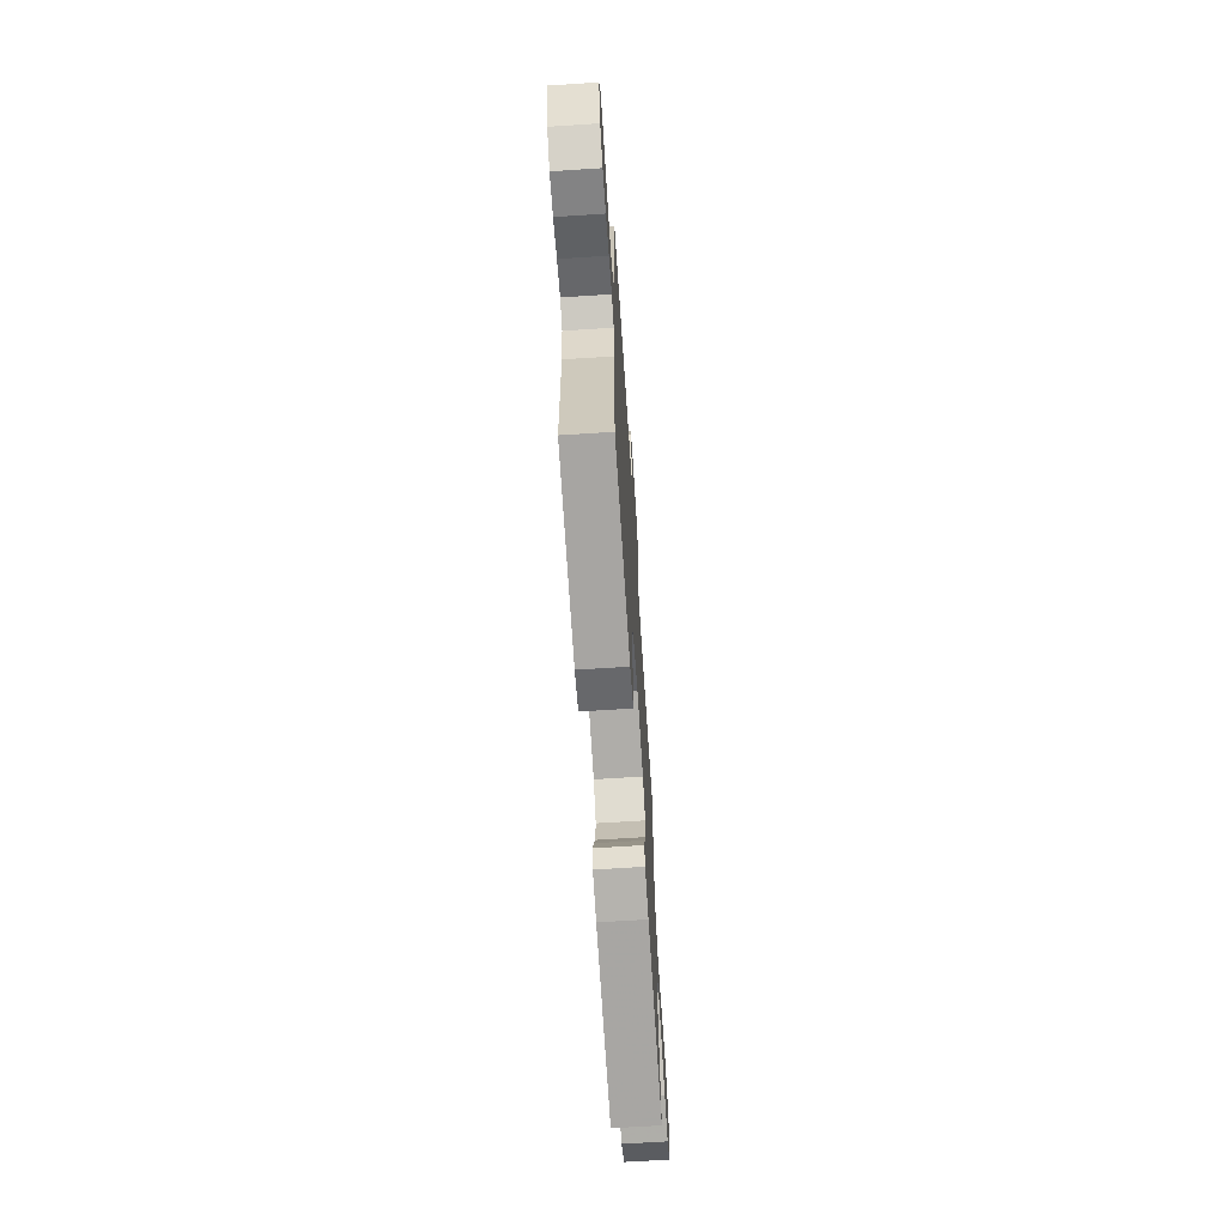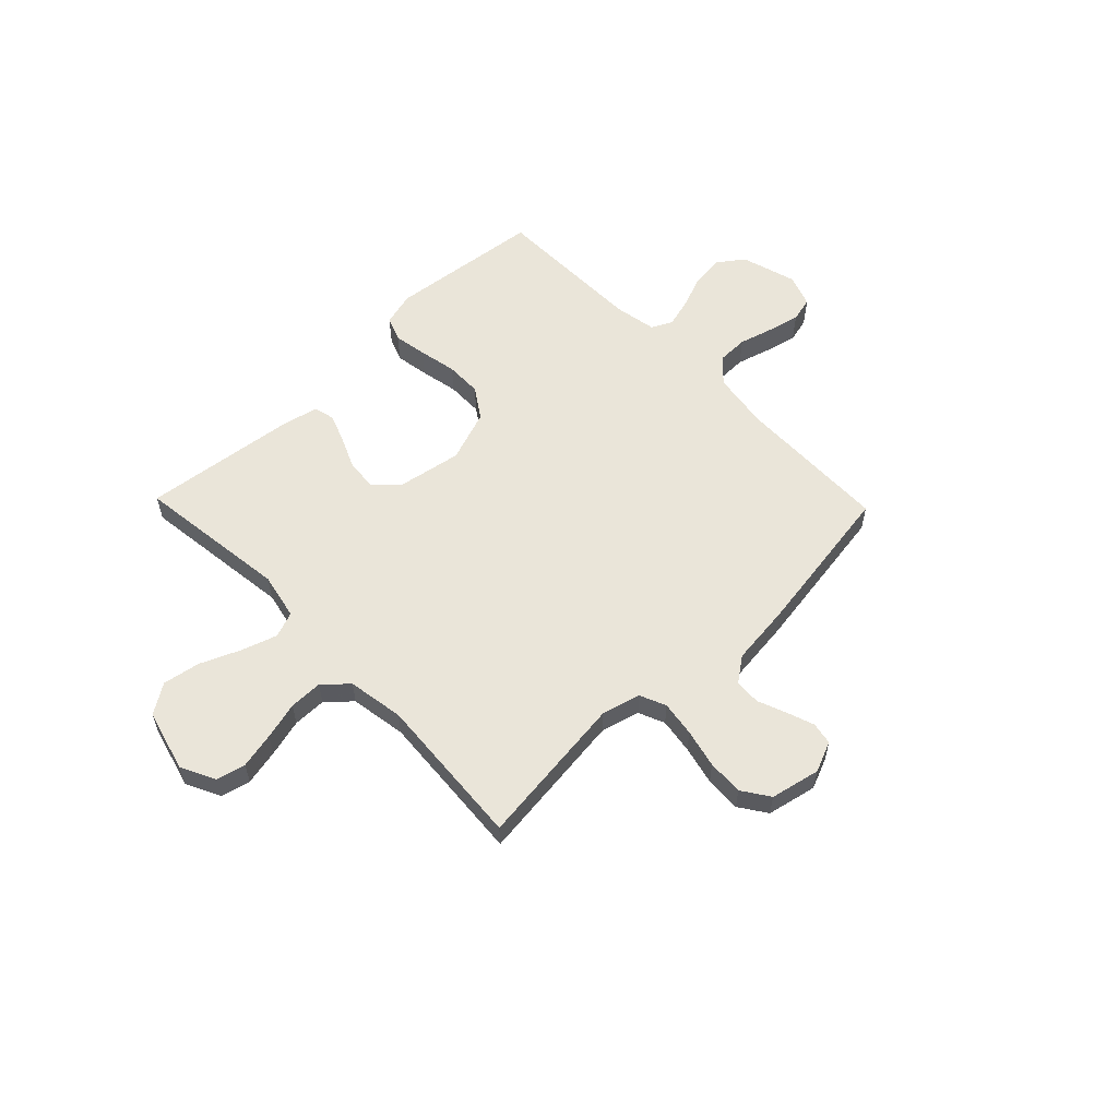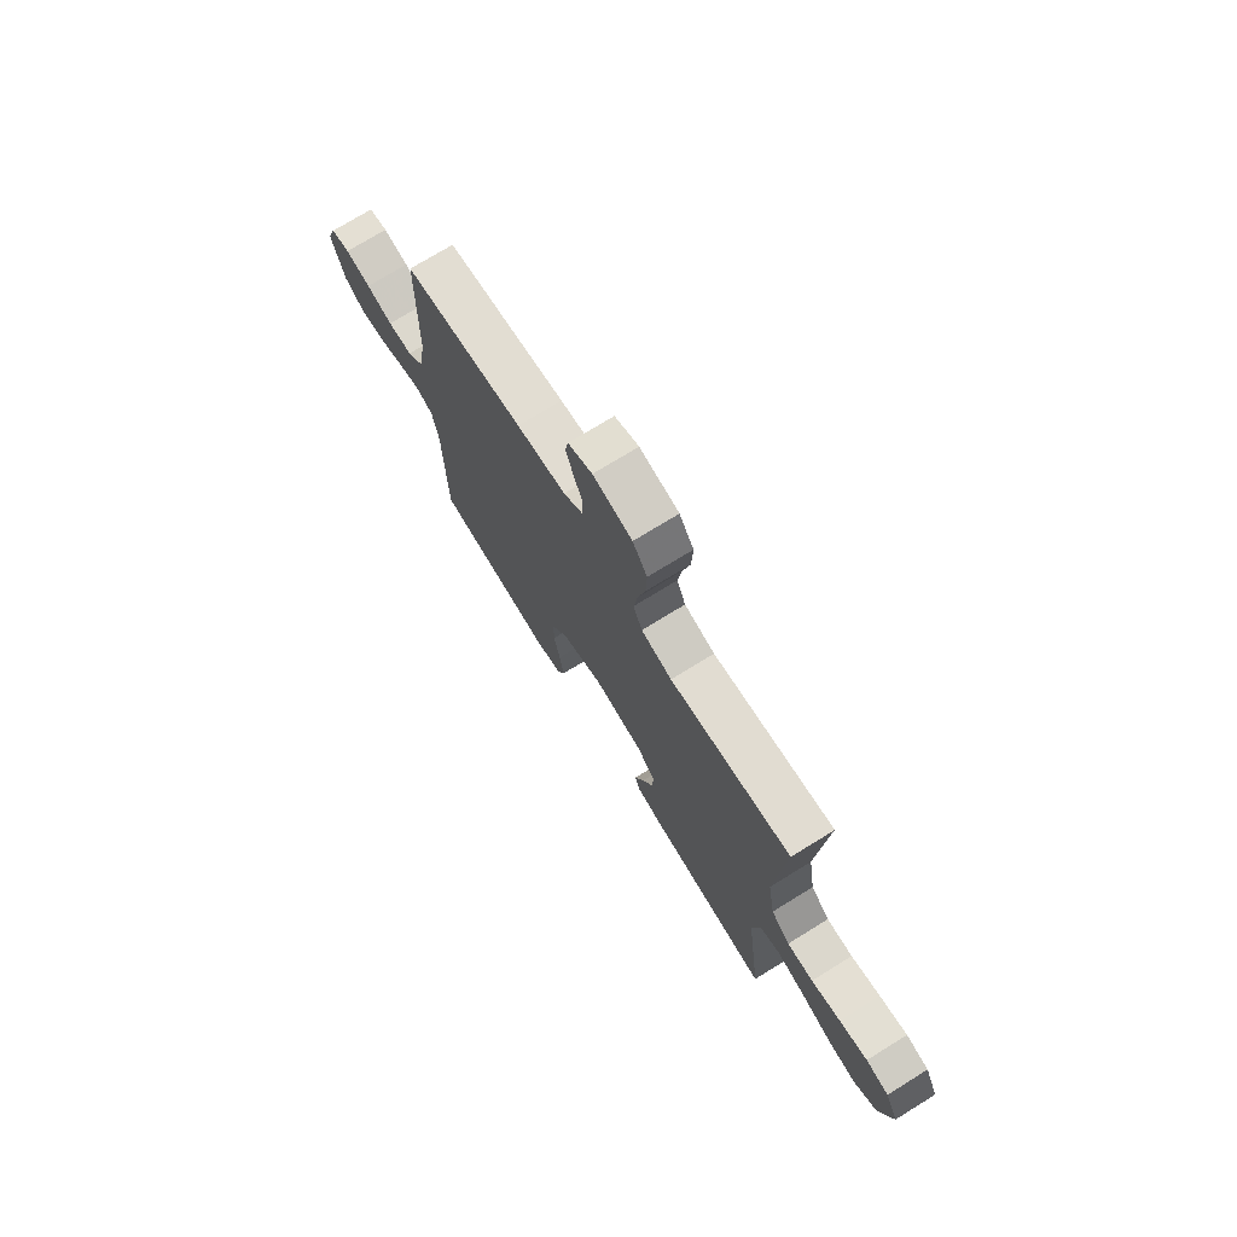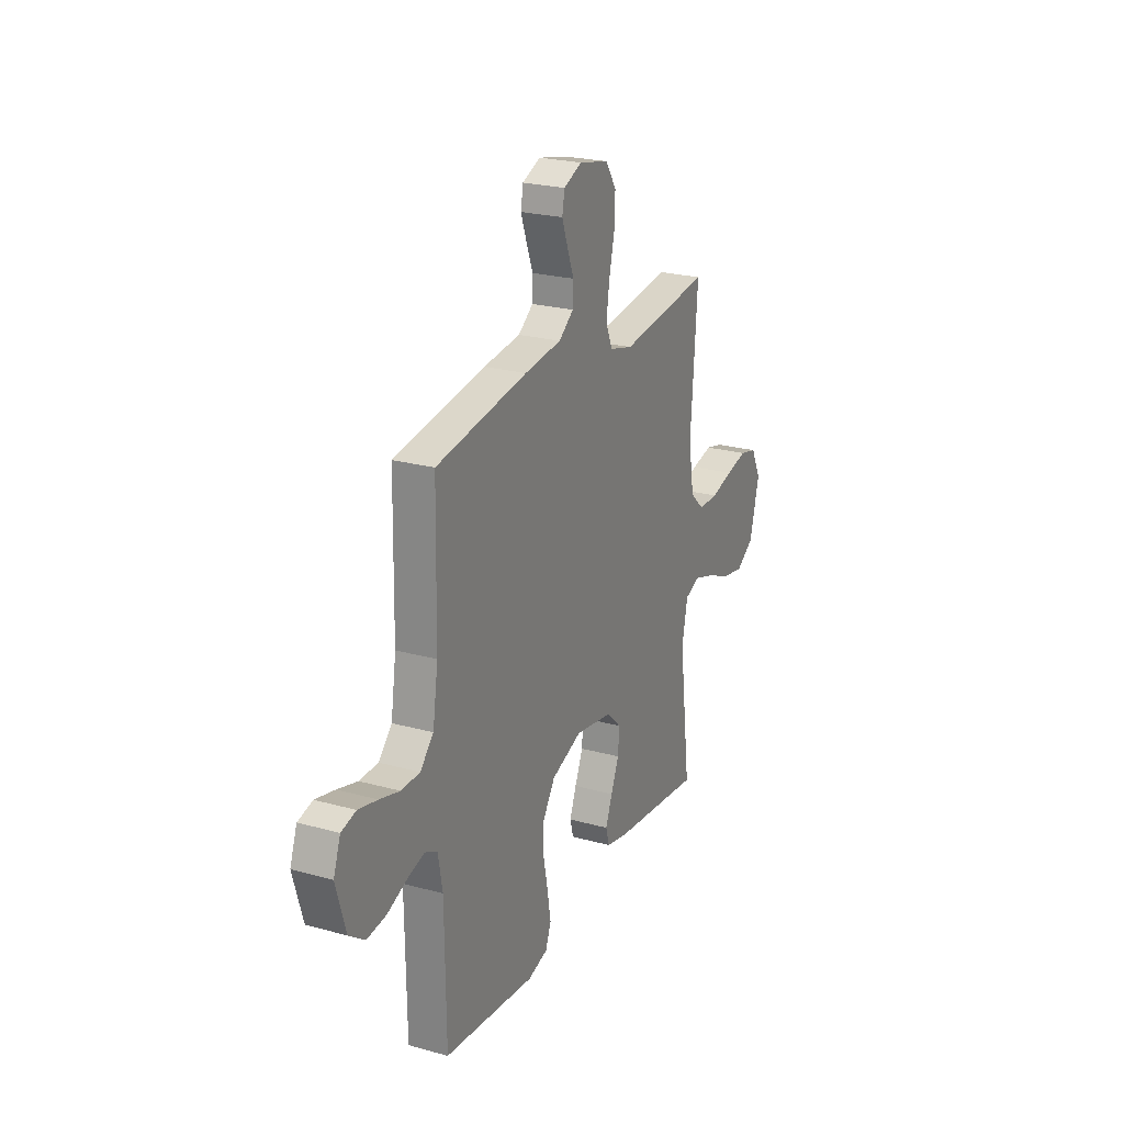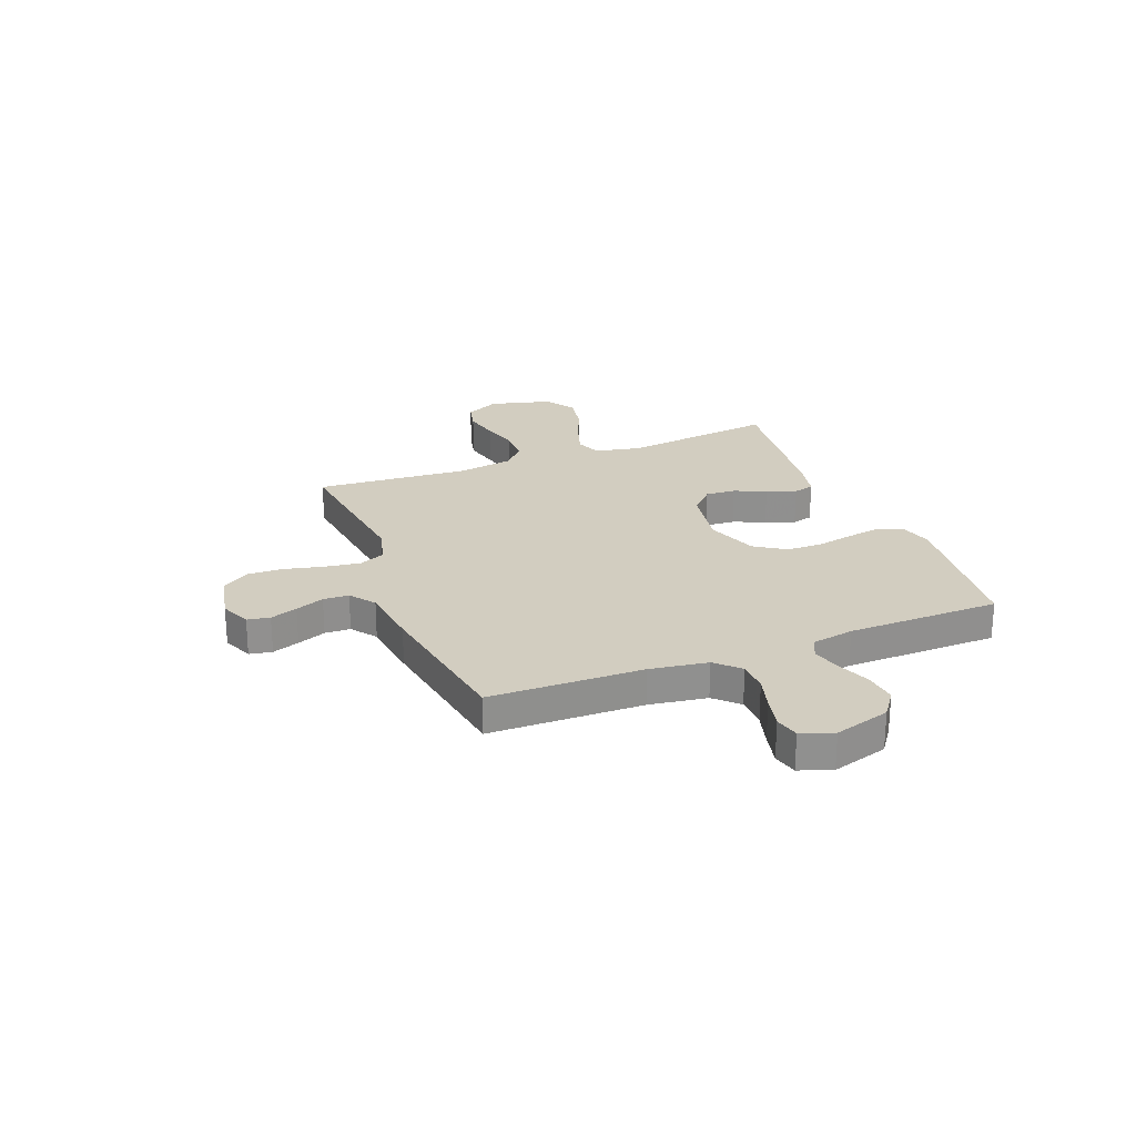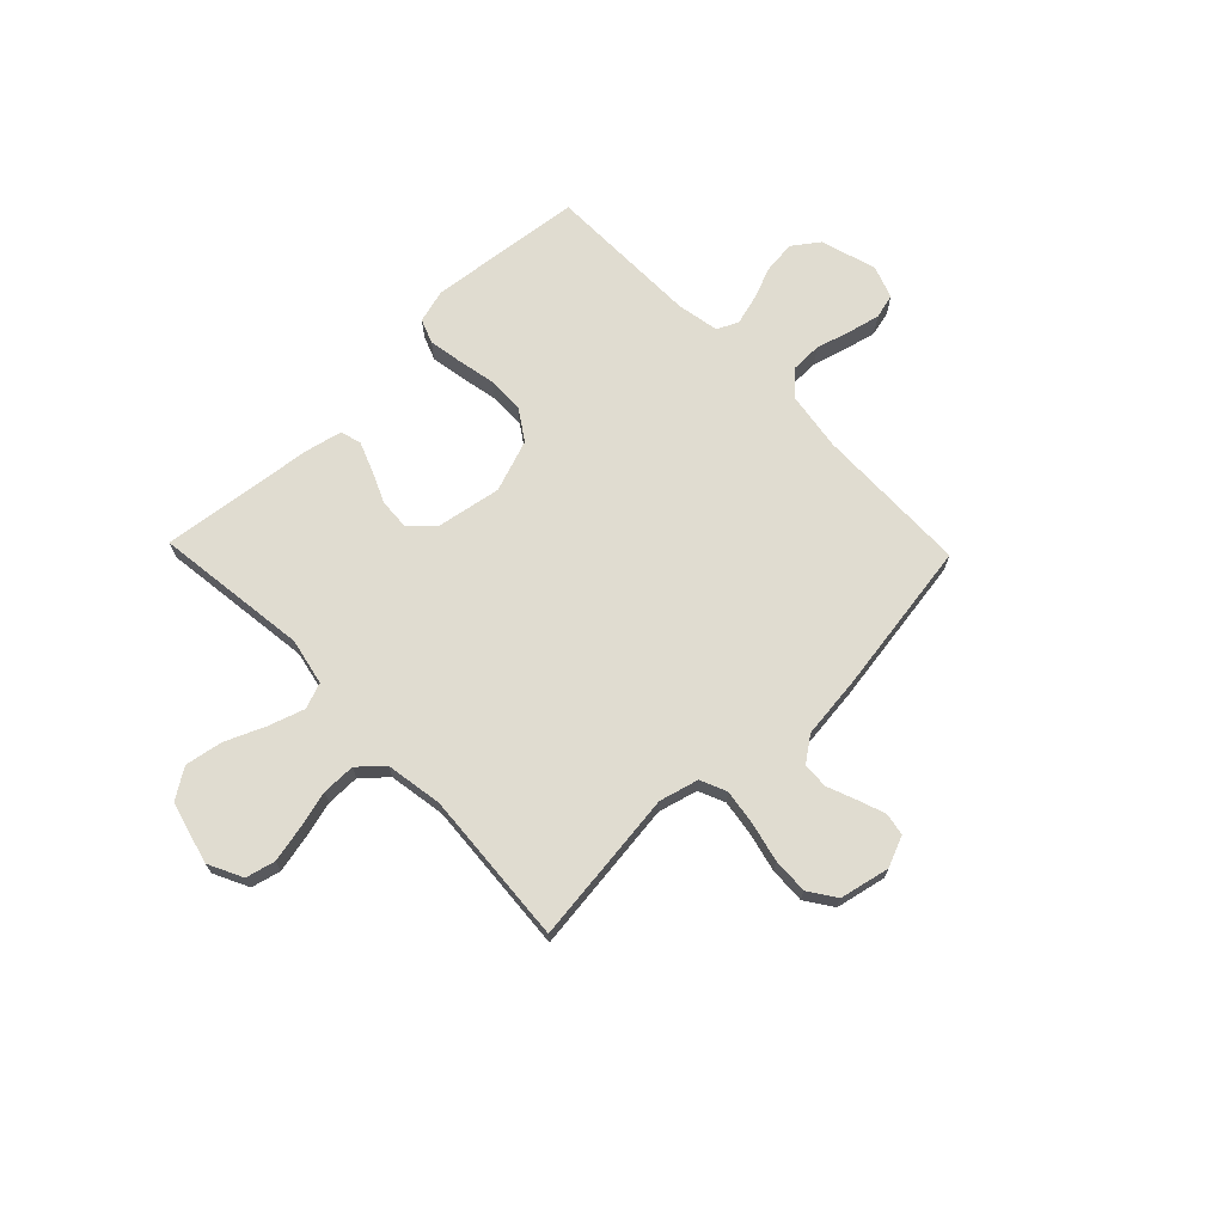
<metadata>
{"format":"obj","ext":"obj","renderer":"f3d","projection":"perspective","resolution":1024,"background":"white","views":[{"elev":-67.5,"azim":93.7,"up":"+Z"},{"elev":57.9,"azim":-44.0,"up":"+Y"},{"elev":73.3,"azim":-121.7,"up":"+Z"},{"elev":23.7,"azim":114.8,"up":"+Z"},{"elev":24.6,"azim":68.5,"up":"+Y"},{"elev":69.6,"azim":-44.0,"up":"+Y"}]}
</metadata>
<code>
v -0.5 0.07 0.5
v -0.2 0.07 0.464
v -0.124 0.07 0.484
v -0.102 0.07 0.535
v -0.112 0.07 0.604
v -0.13 0.07 0.68
v -0.133 0.07 0.75
v -0.097 0.07 0.803
v 0 0.07 0.824
v 0.06 0.07 0.799
v 0.068 0.07 0.755
v 0.049 0.07 0.702
v 0.027 0.07 0.646
v 0.029 0.07 0.596
v 0.078 0.07 0.56
v 0.2 0.07 0.546
v 0.5 0.07 0.5
v 0.506 0.07 0.2
v 0.523 0.07 0.087
v 0.567 0.07 0.042
v 0.628 0.07 0.041
v 0.694 0.07 0.06
v 0.757 0.07 0.075
v 0.805 0.07 0.063
v 0.828 0.07 0
v 0.796 0.07 -0.109
v 0.745 0.07 -0.146
v 0.682 0.07 -0.139
v 0.618 0.07 -0.114
v 0.56 0.07 -0.098
v 0.519 0.07 -0.118
v 0.504 0.07 -0.2
v 0.5 0.07 -0.5
v 0.2 0.07 -0.534
v 0.134 0.07 -0.516
v 0.116 0.07 -0.469
v 0.127 0.07 -0.403
v 0.142 0.07 -0.329
v 0.141 0.07 -0.258
v 0.101 0.07 -0.198
v 0 0.07 -0.162
v -0.124 0.07 -0.184
v -0.171 0.07 -0.229
v -0.167 0.07 -0.288
v -0.14 0.07 -0.35
v -0.118 0.07 -0.407
v -0.129 0.07 -0.448
v -0.2 0.07 -0.464
v -0.5 0.07 -0.5
v -0.462 0.07 -0.2
v -0.481 0.07 -0.109
v -0.531 0.07 -0.09
v -0.601 0.07 -0.113
v -0.678 0.07 -0.146
v -0.751 0.07 -0.159
v -0.809 0.07 -0.121
v -0.841 0.07 0
v -0.808 0.07 0.067
v -0.751 0.07 0.081
v -0.681 0.07 0.066
v -0.608 0.07 0.047
v -0.543 0.07 0.047
v -0.496 0.07 0.09
v -0.478 0.07 0.2
v -0.5 0 0.5
v -0.2 0 0.464
v -0.124 0 0.484
v -0.102 0 0.535
v -0.112 0 0.604
v -0.13 0 0.68
v -0.133 0 0.75
v -0.097 0 0.803
v 0 0 0.824
v 0.06 0 0.799
v 0.068 0 0.755
v 0.049 0 0.702
v 0.027 0 0.646
v 0.029 0 0.596
v 0.078 0 0.56
v 0.2 0 0.546
v 0.5 0 0.5
v 0.506 0 0.2
v 0.523 0 0.087
v 0.567 0 0.042
v 0.628 0 0.041
v 0.694 0 0.06
v 0.757 0 0.075
v 0.805 0 0.063
v 0.828 0 0
v 0.796 0 -0.109
v 0.745 0 -0.146
v 0.682 0 -0.139
v 0.618 0 -0.114
v 0.56 0 -0.098
v 0.519 0 -0.118
v 0.504 0 -0.2
v 0.5 0 -0.5
v 0.2 0 -0.534
v 0.134 0 -0.516
v 0.116 0 -0.469
v 0.127 0 -0.403
v 0.142 0 -0.329
v 0.141 0 -0.258
v 0.101 0 -0.198
v 0 0 -0.162
v -0.124 0 -0.184
v -0.171 0 -0.229
v -0.167 0 -0.288
v -0.14 0 -0.35
v -0.118 0 -0.407
v -0.129 0 -0.448
v -0.2 0 -0.464
v -0.5 0 -0.5
v -0.462 0 -0.2
v -0.481 0 -0.109
v -0.531 0 -0.09
v -0.601 0 -0.113
v -0.678 0 -0.146
v -0.751 0 -0.159
v -0.809 0 -0.121
v -0.841 0 0
v -0.808 0 0.067
v -0.751 0 0.081
v -0.681 0 0.066
v -0.608 0 0.047
v -0.543 0 0.047
v -0.496 0 0.09
v -0.478 0 0.2
f 58 59 60 61
f 56 57 58 61
f 56 61 62
f 53 54 55 56
f 52 53 56 62
f 51 52 62 63
f 47 48 49 50
f 44 45 46 47
f 44 47 50 51
f 35 36 37 38
f 33 34 35 38
f 32 33 38 39
f 31 32 39 40
f 26 27 28 29
f 26 29 30
f 25 26 30
f 24 25 30
f 21 22 23 24
f 21 24 30 31
f 15 16 17 18
f 14 15 18 19
f 10 11 12 13
f 8 9 10 13
f 8 13 14
f 5 6 7 8
f 4 5 8 14
f 3 4 14 19
f 64 1 2
f 43 44 51 63
f 42 43 63 64
f 41 42 64 2
f 20 21 31 40
f 19 20 40 41
f 2 3 19 41
f 125 124 123 122
f 125 122 121 120
f 126 125 120
f 120 119 118 117
f 126 120 117 116
f 127 126 116 115
f 114 113 112 111
f 111 110 109 108
f 115 114 111 108
f 102 101 100 99
f 102 99 98 97
f 103 102 97 96
f 104 103 96 95
f 93 92 91 90
f 94 93 90
f 94 90 89
f 94 89 88
f 88 87 86 85
f 95 94 88 85
f 82 81 80 79
f 83 82 79 78
f 77 76 75 74
f 77 74 73 72
f 78 77 72
f 72 71 70 69
f 78 72 69 68
f 83 78 68 67
f 66 65 128
f 127 115 108 107
f 128 127 107 106
f 66 128 106 105
f 104 95 85 84
f 105 104 84 83
f 105 83 67 66
f 1 65 66 2
f 2 66 67 3
f 3 67 68 4
f 4 68 69 5
f 5 69 70 6
f 6 70 71 7
f 7 71 72 8
f 8 72 73 9
f 9 73 74 10
f 10 74 75 11
f 11 75 76 12
f 12 76 77 13
f 13 77 78 14
f 14 78 79 15
f 15 79 80 16
f 16 80 81 17
f 17 81 82 18
f 18 82 83 19
f 19 83 84 20
f 20 84 85 21
f 21 85 86 22
f 22 86 87 23
f 23 87 88 24
f 24 88 89 25
f 25 89 90 26
f 26 90 91 27
f 27 91 92 28
f 28 92 93 29
f 29 93 94 30
f 30 94 95 31
f 31 95 96 32
f 32 96 97 33
f 33 97 98 34
f 34 98 99 35
f 35 99 100 36
f 36 100 101 37
f 37 101 102 38
f 38 102 103 39
f 39 103 104 40
f 40 104 105 41
f 41 105 106 42
f 42 106 107 43
f 43 107 108 44
f 44 108 109 45
f 45 109 110 46
f 46 110 111 47
f 47 111 112 48
f 48 112 113 49
f 49 113 114 50
f 50 114 115 51
f 51 115 116 52
f 52 116 117 53
f 53 117 118 54
f 54 118 119 55
f 55 119 120 56
f 56 120 121 57
f 57 121 122 58
f 58 122 123 59
f 59 123 124 60
f 60 124 125 61
f 61 125 126 62
f 62 126 127 63
f 63 127 128 64
f 64 128 65 1

</code>
